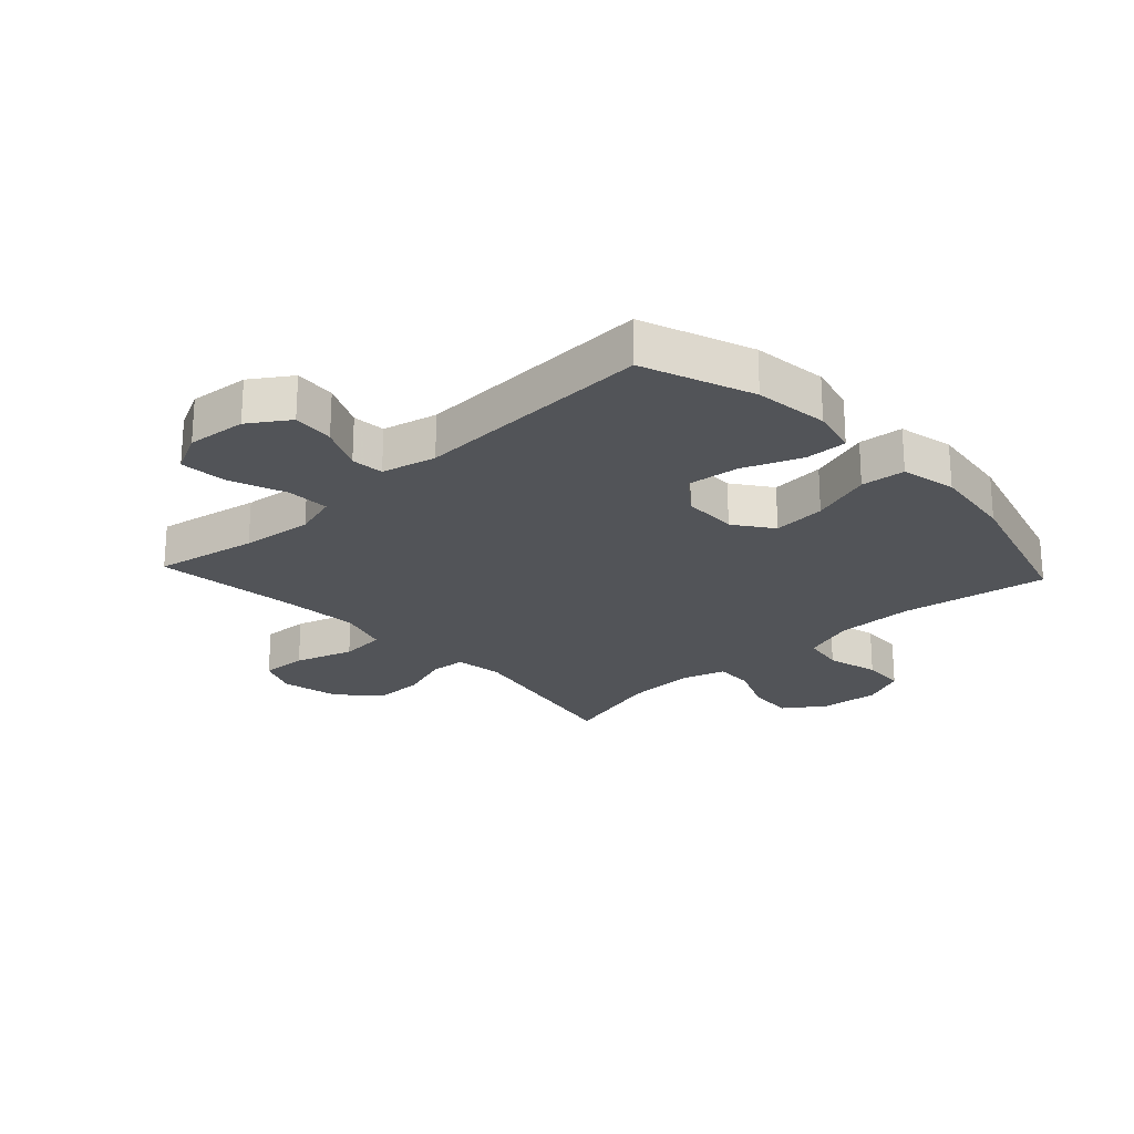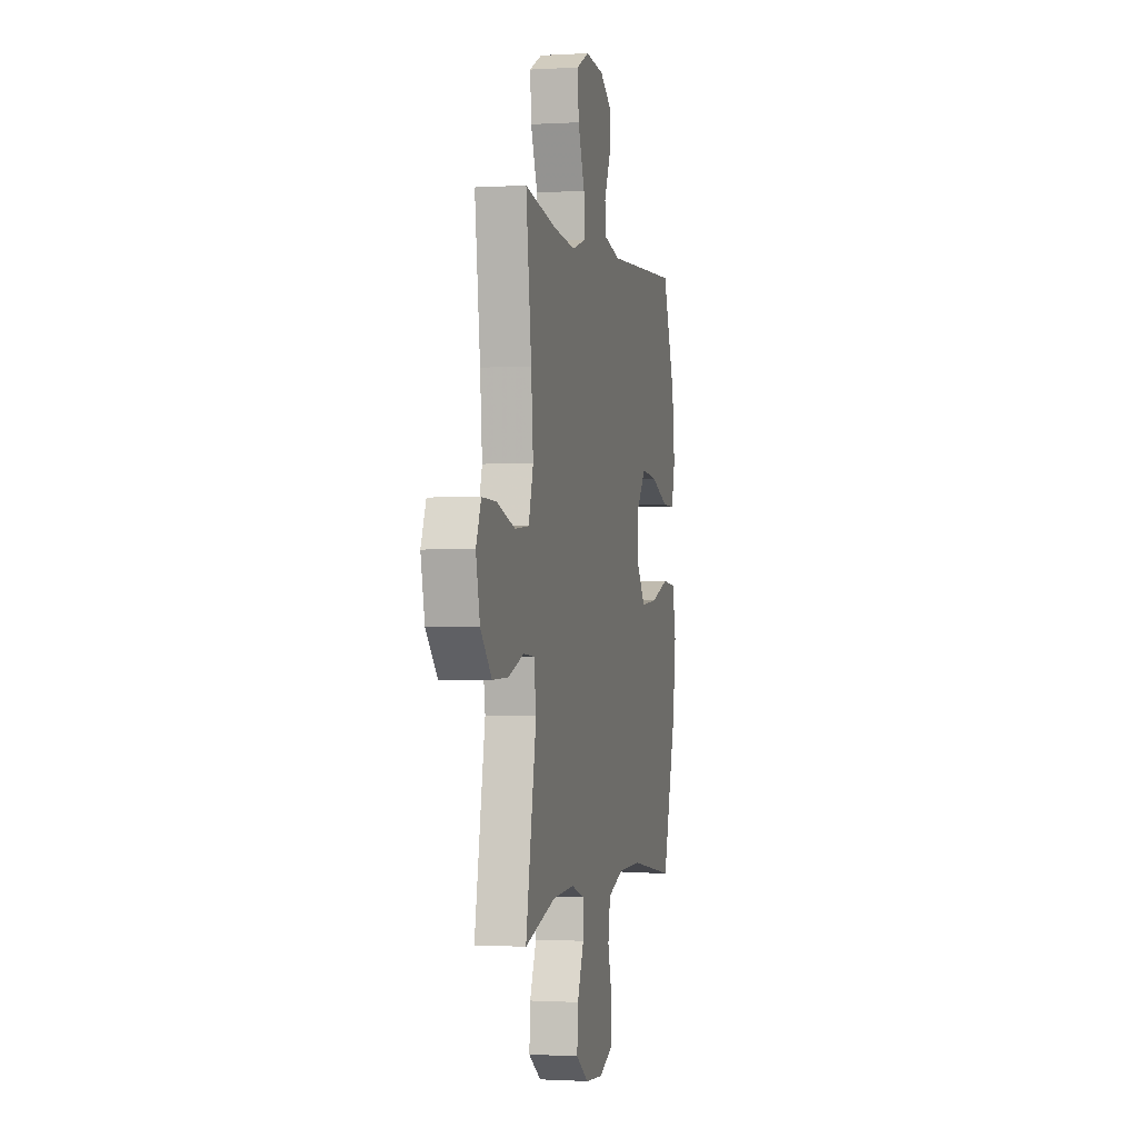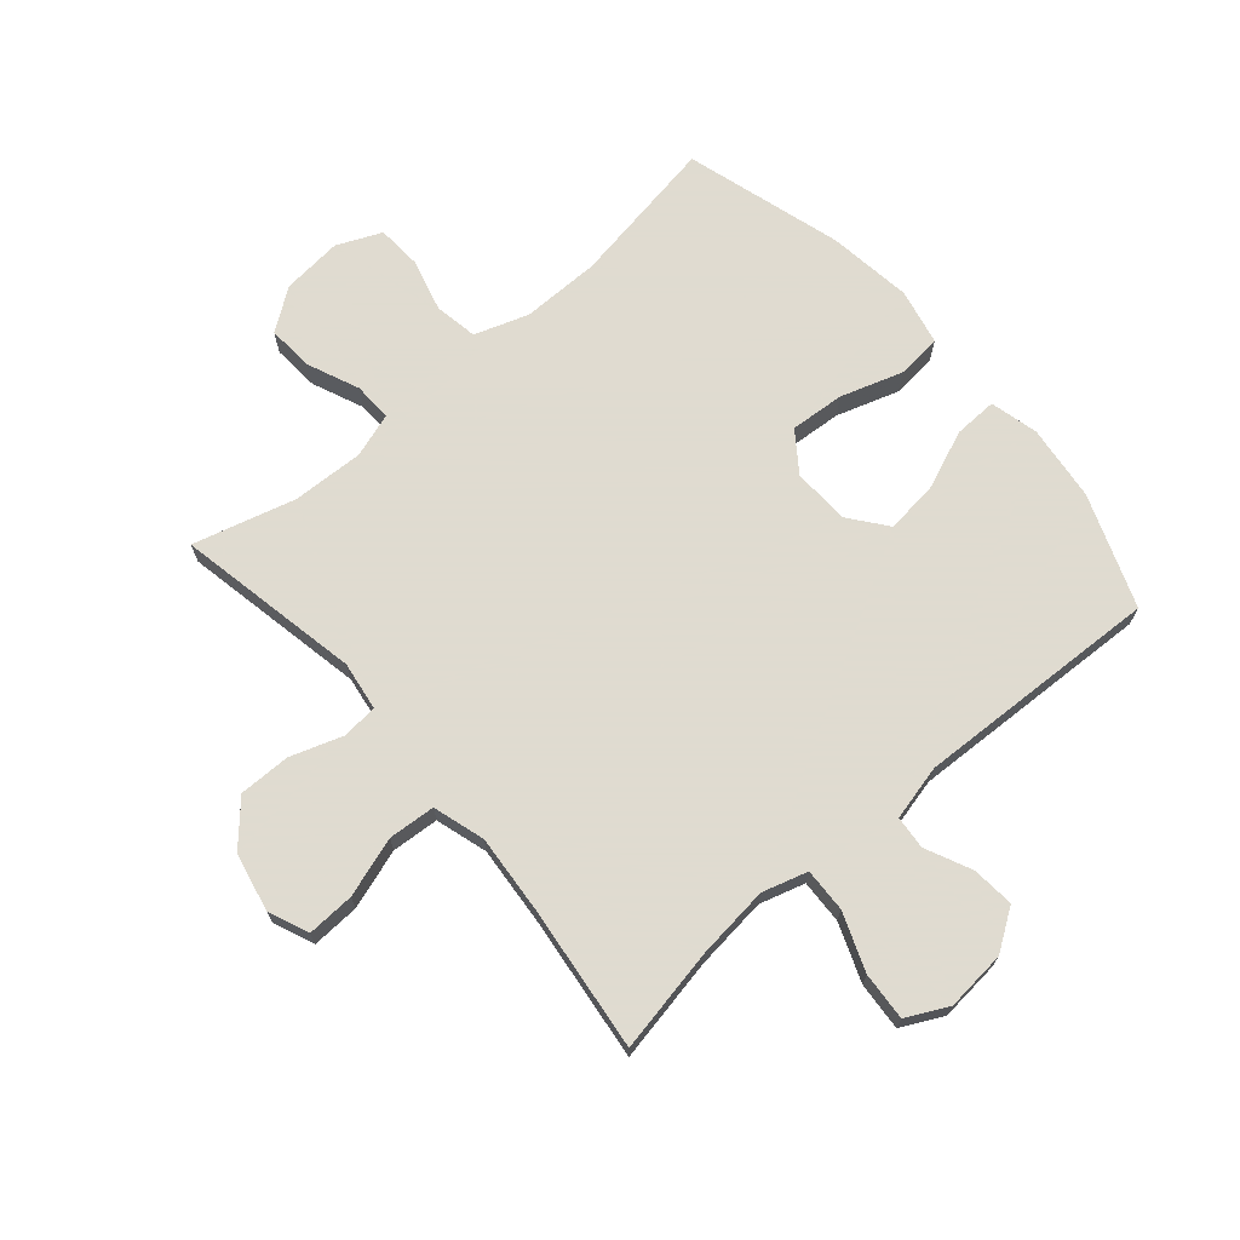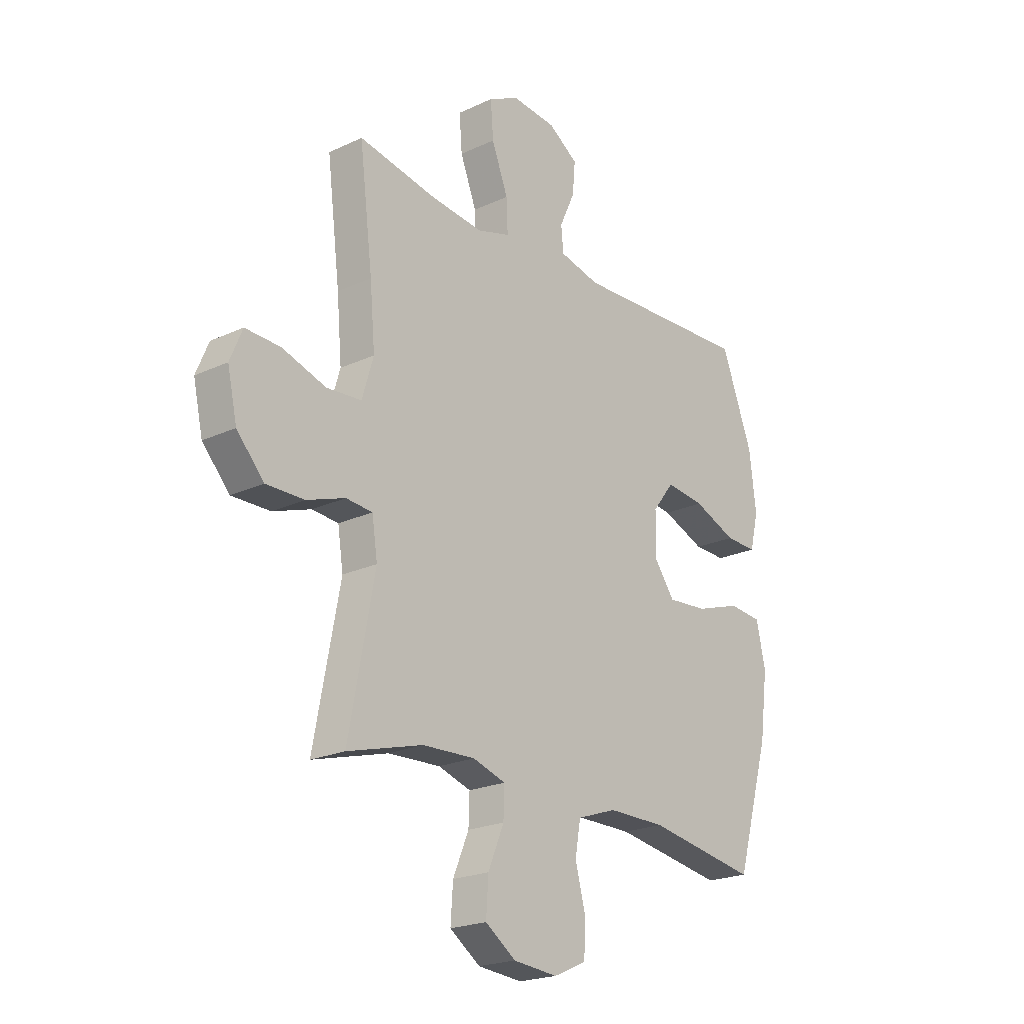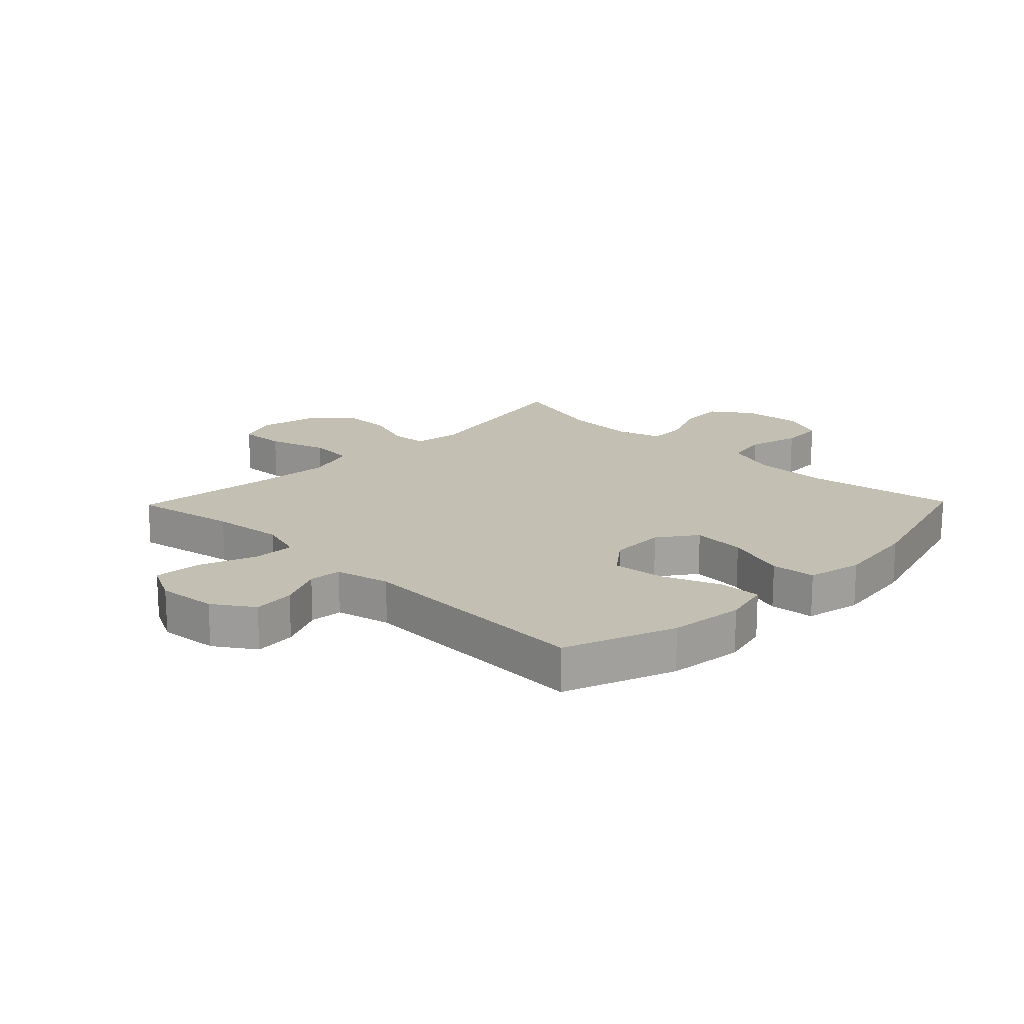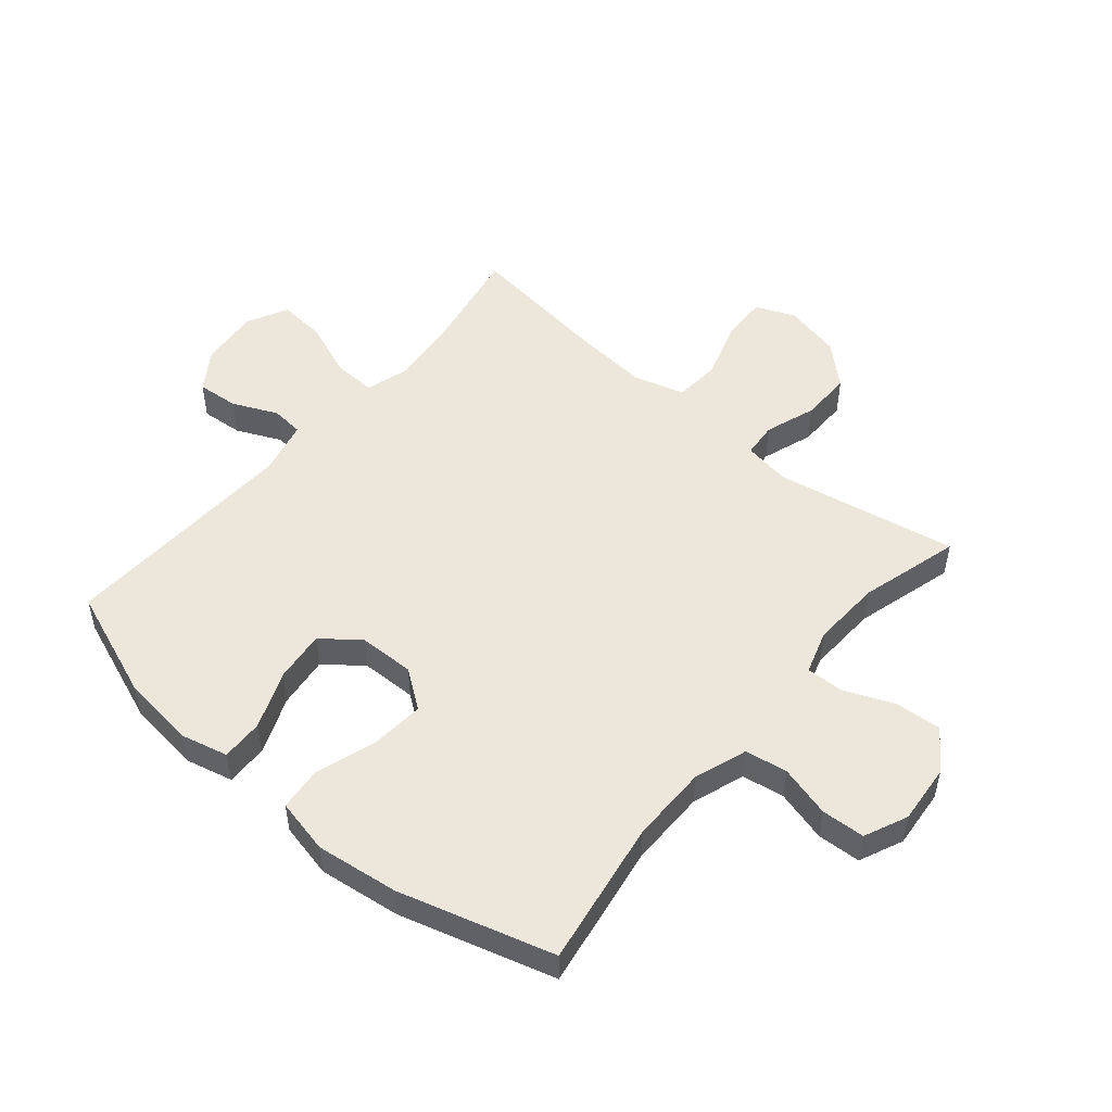
<metadata>
{"format":"obj","ext":"obj","renderer":"f3d","projection":"perspective","resolution":1024,"background":"white","views":[{"elev":-23.3,"azim":42.9,"up":"+Y"},{"elev":-0.9,"azim":-77.4,"up":"+Z"},{"elev":70.2,"azim":-40.9,"up":"+Y"},{"elev":-21.6,"azim":-50.5,"up":"+Z"},{"elev":17.7,"azim":44.2,"up":"+Y"},{"elev":51.3,"azim":130.3,"up":"+Y"}]}
</metadata>
<code>
v -0.5 0.07 -0.5
v -0.443 0.07 -0.2
v -0.455 0.07 -0.121
v -0.513 0.07 -0.116
v -0.597 0.07 -0.145
v -0.681 0.07 -0.146
v -0.741 0.07 -0.08
v -0.762 0.07 0.015
v -0.735 0.07 0.08
v -0.658 0.07 0.077
v -0.561 0.07 0.046
v -0.485 0.07 0.052
v -0.46 0.07 0.136
v -0.471 0.07 0.264
v -0.5 0.07 0.5
v -0.33 0.07 0.468
v -0.212 0.07 0.455
v -0.139 0.07 0.477
v -0.142 0.07 0.548
v -0.178 0.07 0.641
v -0.184 0.07 0.719
v -0.117 0.07 0.753
v -0.019 0.07 0.744
v 0.047 0.07 0.7
v 0.041 0.07 0.631
v 0.007 0.07 0.557
v 0.012 0.07 0.503
v 0.102 0.07 0.482
v 0.5 0.07 0.5
v 0.569 0.07 0.318
v 0.584 0.07 0.195
v 0.565 0.07 0.117
v 0.495 0.07 0.119
v 0.4 0.07 0.157
v 0.314 0.07 0.167
v 0.266 0.07 0.105
v 0.264 0.07 0.013
v 0.31 0.07 -0.05
v 0.398 0.07 -0.043
v 0.499 0.07 -0.01
v 0.572 0.07 -0.017
v 0.592 0.07 -0.108
v 0.574 0.07 -0.245
v 0.5 0.07 -0.5
v 0.257 0.07 -0.46
v 0.129 0.07 -0.46
v 0.042 0.07 -0.49
v 0.03 0.07 -0.56
v 0.053 0.07 -0.646
v 0.049 0.07 -0.718
v -0.023 0.07 -0.75
v -0.121 0.07 -0.741
v -0.188 0.07 -0.694
v -0.183 0.07 -0.618
v -0.148 0.07 -0.535
v -0.146 0.07 -0.472
v -0.218 0.07 -0.449
v -0.334 0.07 -0.454
v -0.5 0 -0.5
v -0.443 0 -0.2
v -0.455 0 -0.121
v -0.513 0 -0.116
v -0.597 0 -0.145
v -0.681 0 -0.146
v -0.741 0 -0.08
v -0.762 0 0.015
v -0.735 0 0.08
v -0.658 0 0.077
v -0.561 0 0.046
v -0.485 0 0.052
v -0.46 0 0.136
v -0.471 0 0.264
v -0.5 0 0.5
v -0.33 0 0.468
v -0.212 0 0.455
v -0.139 0 0.477
v -0.142 0 0.548
v -0.178 0 0.641
v -0.184 0 0.719
v -0.117 0 0.753
v -0.019 0 0.744
v 0.047 0 0.7
v 0.041 0 0.631
v 0.007 0 0.557
v 0.012 0 0.503
v 0.102 0 0.482
v 0.5 0 0.5
v 0.569 0 0.318
v 0.584 0 0.195
v 0.565 0 0.117
v 0.495 0 0.119
v 0.4 0 0.157
v 0.314 0 0.167
v 0.266 0 0.105
v 0.264 0 0.013
v 0.31 0 -0.05
v 0.398 0 -0.043
v 0.499 0 -0.01
v 0.572 0 -0.017
v 0.592 0 -0.108
v 0.574 0 -0.245
v 0.5 0 -0.5
v 0.257 0 -0.46
v 0.129 0 -0.46
v 0.042 0 -0.49
v 0.03 0 -0.56
v 0.053 0 -0.646
v 0.049 0 -0.718
v -0.023 0 -0.75
v -0.121 0 -0.741
v -0.188 0 -0.694
v -0.183 0 -0.618
v -0.148 0 -0.535
v -0.146 0 -0.472
v -0.218 0 -0.449
v -0.334 0 -0.454
f 52 53 54 55
f 52 55 56
f 51 52 56
f 48 49 50 51
f 47 48 51 56
f 46 47 56 57
f 42 43 44 45
f 42 45 46 57
f 39 40 41 42
f 38 39 42 57
f 31 32 33 34
f 31 34 35
f 28 29 30 31
f 27 28 31 35
f 23 24 25 26
f 23 26 27
f 22 23 27
f 19 20 21 22
f 18 19 22 27
f 17 18 27 35
f 14 15 16
f 13 14 16 17
f 12 13 17 35
f 8 9 10 11
f 8 11 12
f 7 8 12
f 4 5 6 7
f 3 4 7 12
f 58 1 2
f 58 2 3
f 37 38 57 58
f 36 37 58 3
f 3 12 35 36
f 113 112 111 110
f 114 113 110
f 114 110 109
f 109 108 107 106
f 114 109 106 105
f 115 114 105 104
f 103 102 101 100
f 115 104 103 100
f 100 99 98 97
f 115 100 97 96
f 92 91 90 89
f 93 92 89
f 89 88 87 86
f 93 89 86 85
f 84 83 82 81
f 85 84 81
f 85 81 80
f 80 79 78 77
f 85 80 77 76
f 93 85 76 75
f 74 73 72
f 75 74 72 71
f 93 75 71 70
f 69 68 67 66
f 70 69 66
f 70 66 65
f 65 64 63 62
f 70 65 62 61
f 60 59 116
f 61 60 116
f 116 115 96 95
f 61 116 95 94
f 94 93 70 61
f 1 59 60 2
f 2 60 61 3
f 3 61 62 4
f 4 62 63 5
f 5 63 64 6
f 6 64 65 7
f 7 65 66 8
f 8 66 67 9
f 9 67 68 10
f 10 68 69 11
f 11 69 70 12
f 12 70 71 13
f 13 71 72 14
f 14 72 73 15
f 15 73 74 16
f 16 74 75 17
f 17 75 76 18
f 18 76 77 19
f 19 77 78 20
f 20 78 79 21
f 21 79 80 22
f 22 80 81 23
f 23 81 82 24
f 24 82 83 25
f 25 83 84 26
f 26 84 85 27
f 27 85 86 28
f 28 86 87 29
f 29 87 88 30
f 30 88 89 31
f 31 89 90 32
f 32 90 91 33
f 33 91 92 34
f 34 92 93 35
f 35 93 94 36
f 36 94 95 37
f 37 95 96 38
f 38 96 97 39
f 39 97 98 40
f 40 98 99 41
f 41 99 100 42
f 42 100 101 43
f 43 101 102 44
f 44 102 103 45
f 45 103 104 46
f 46 104 105 47
f 47 105 106 48
f 48 106 107 49
f 49 107 108 50
f 50 108 109 51
f 51 109 110 52
f 52 110 111 53
f 53 111 112 54
f 54 112 113 55
f 55 113 114 56
f 56 114 115 57
f 57 115 116 58
f 58 116 59 1

</code>
